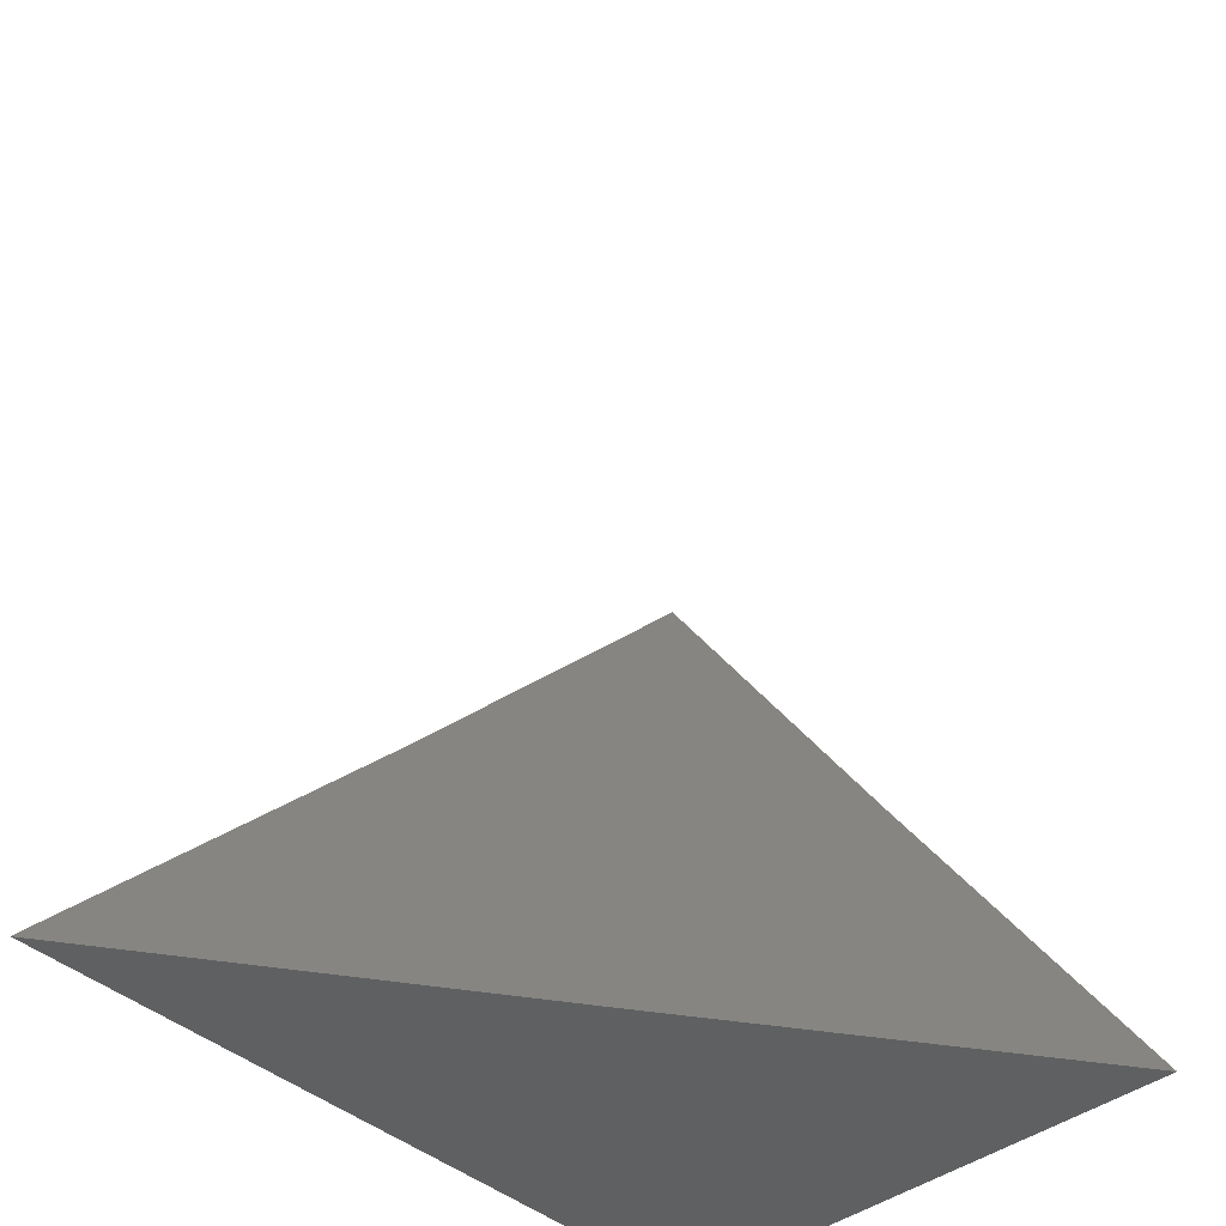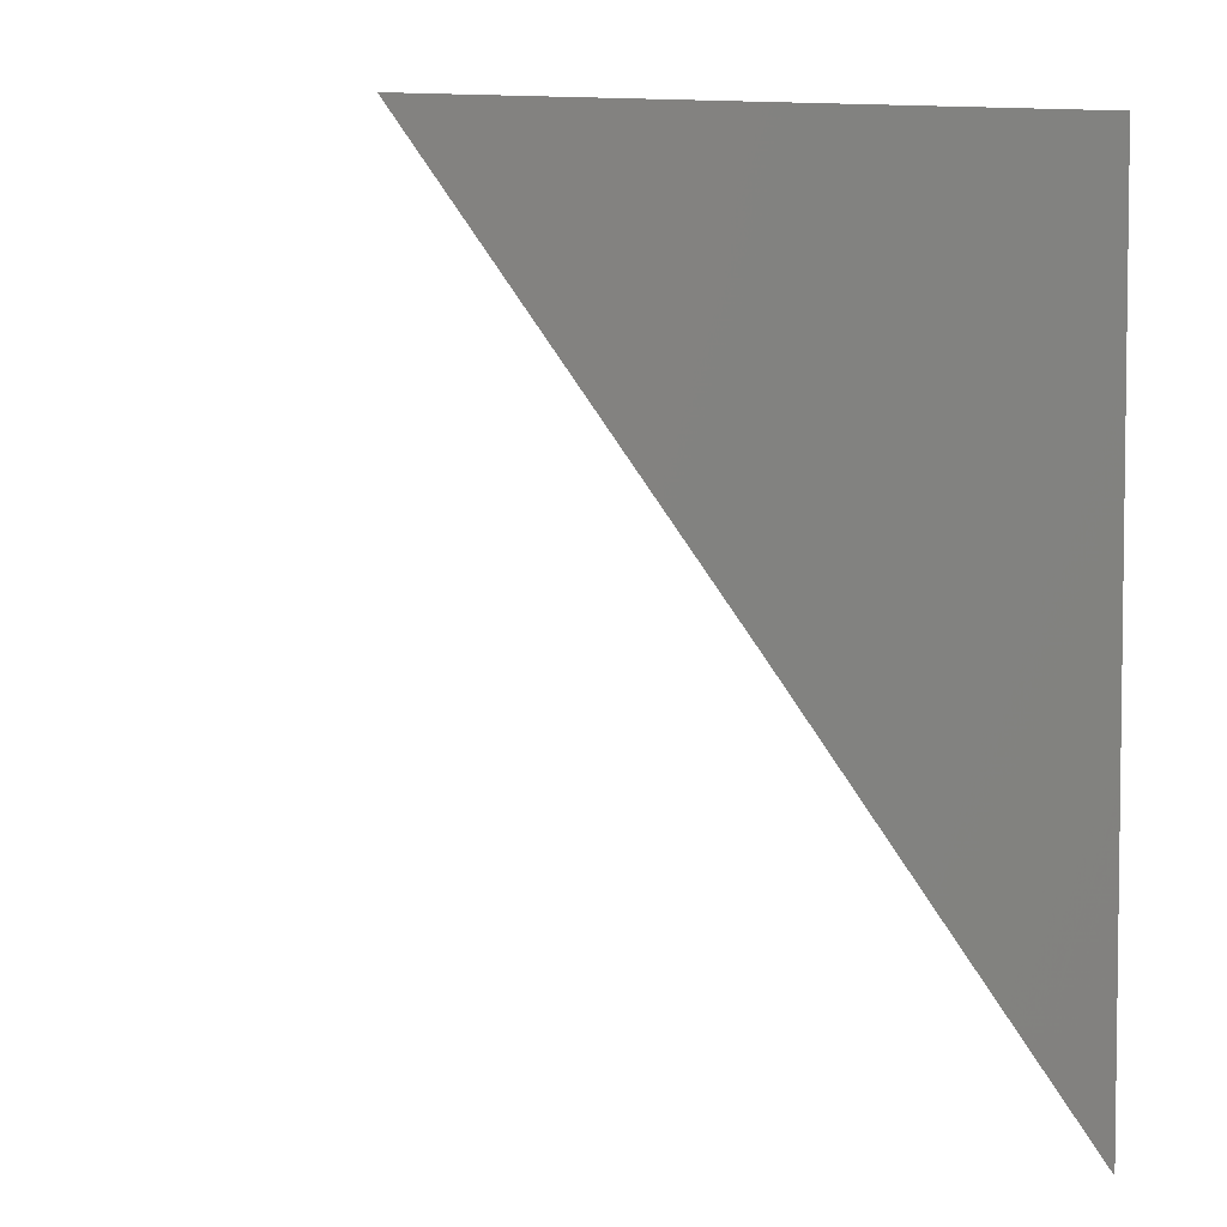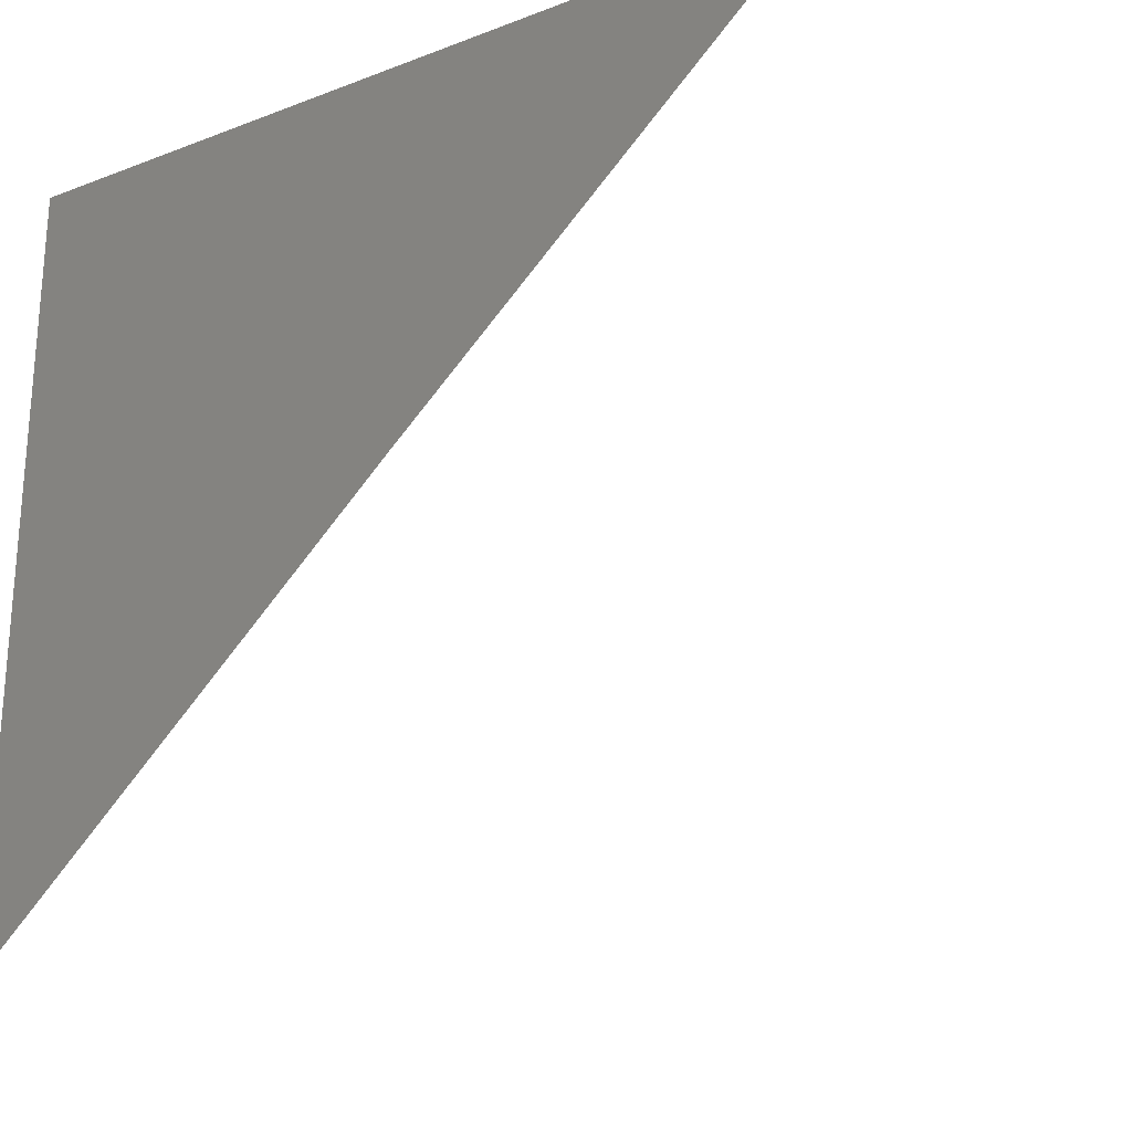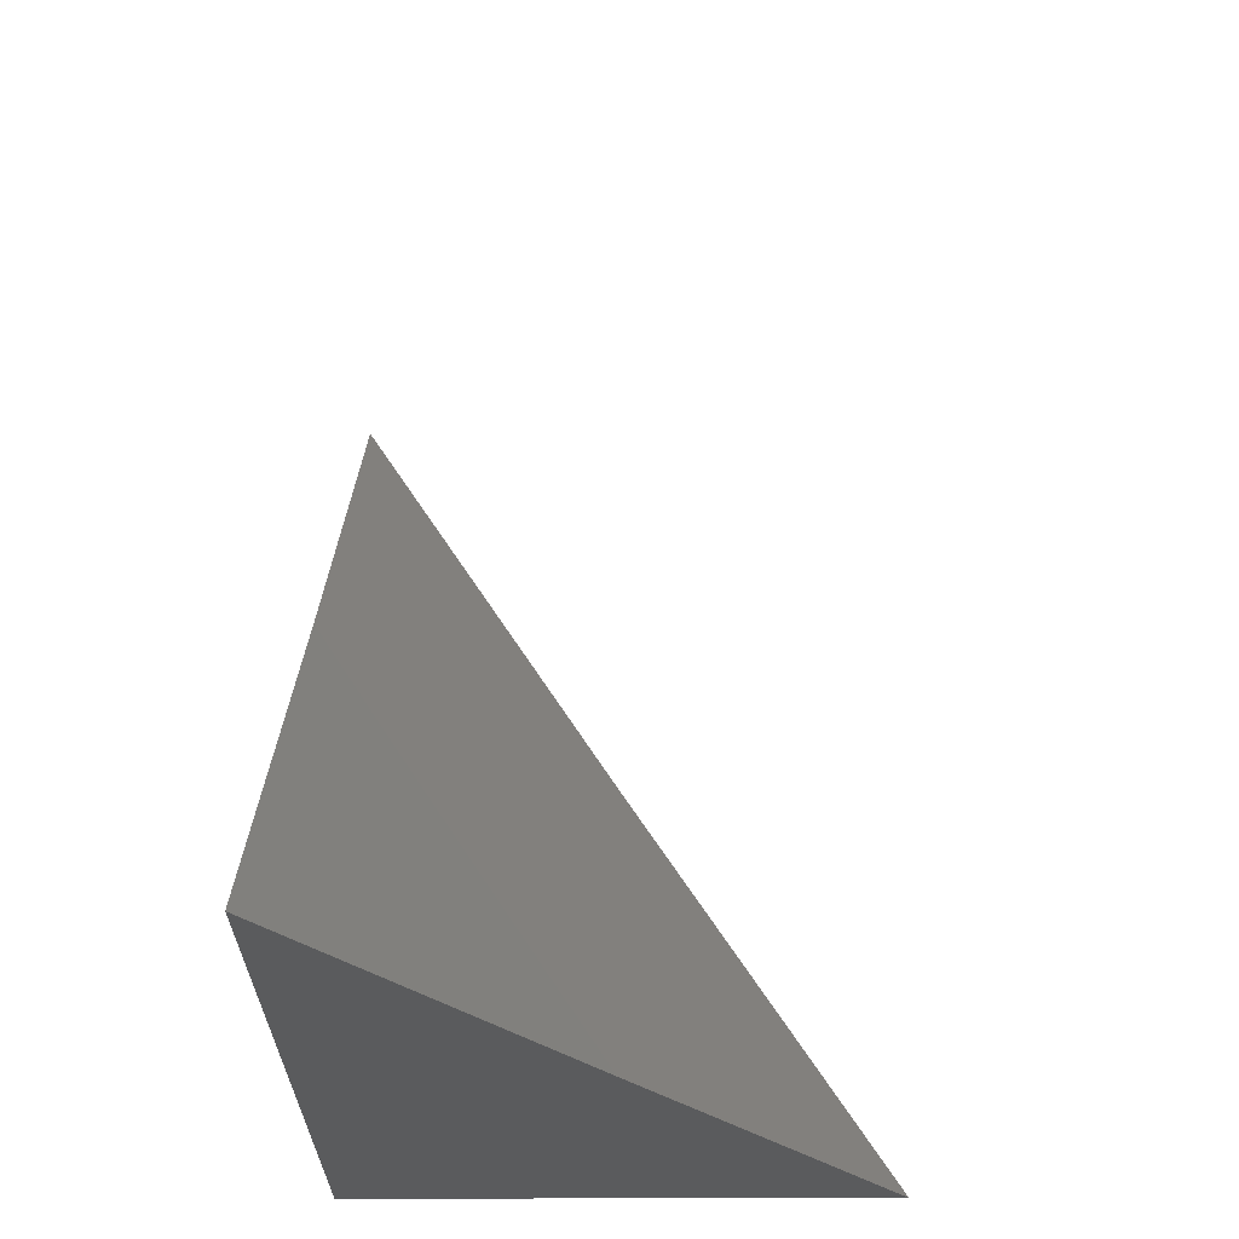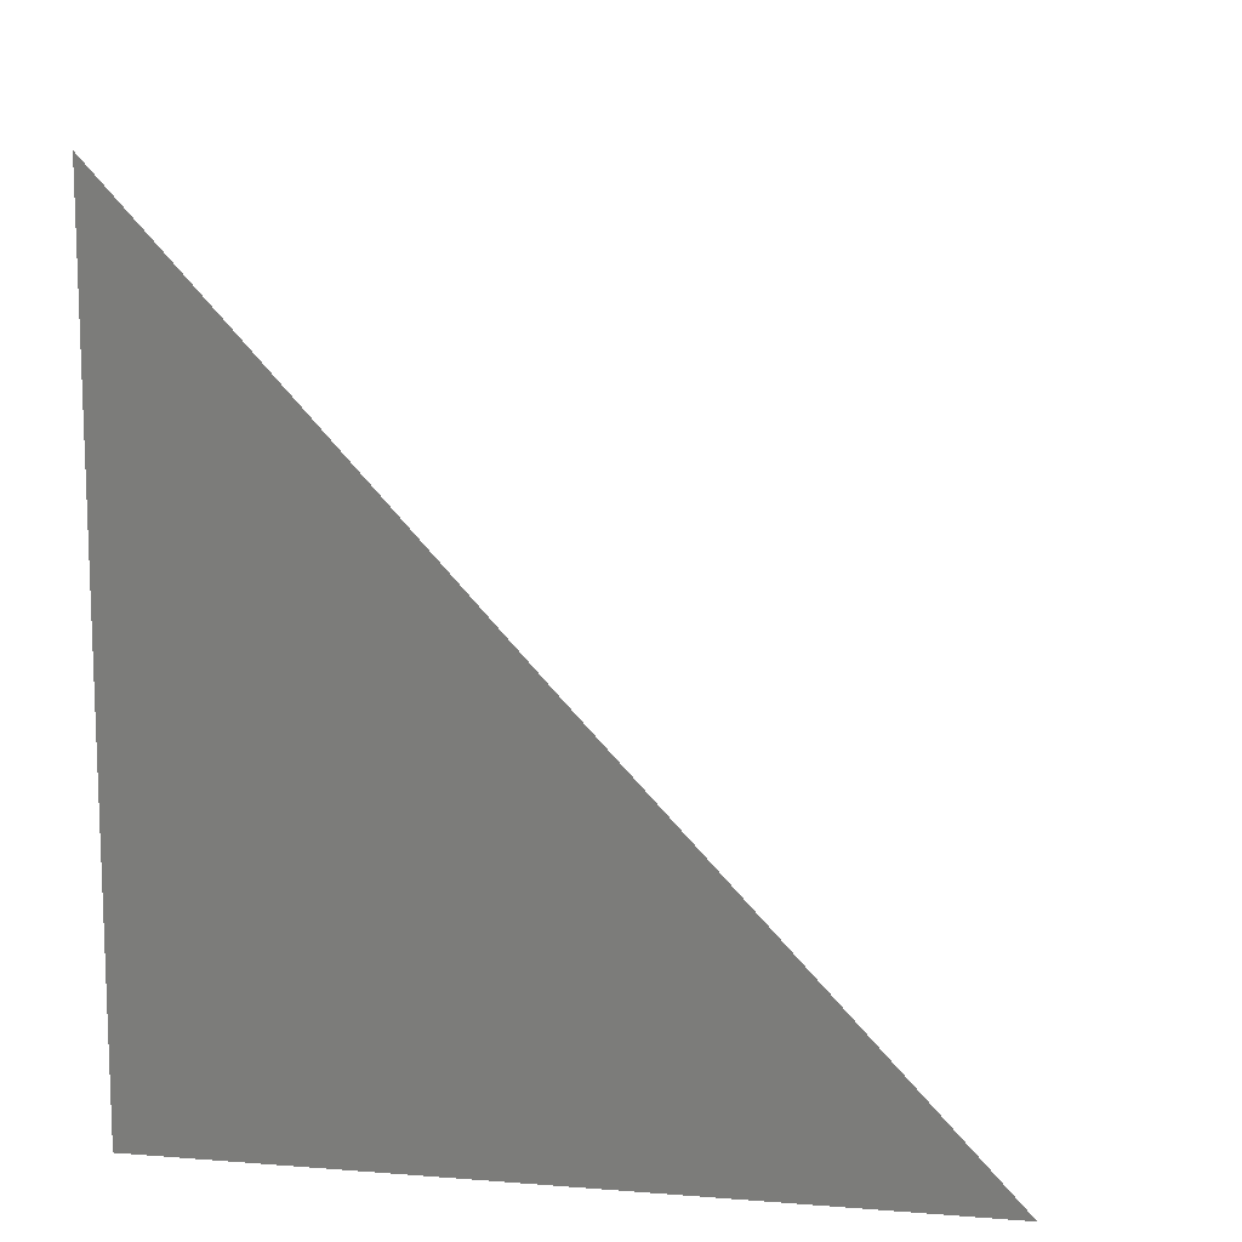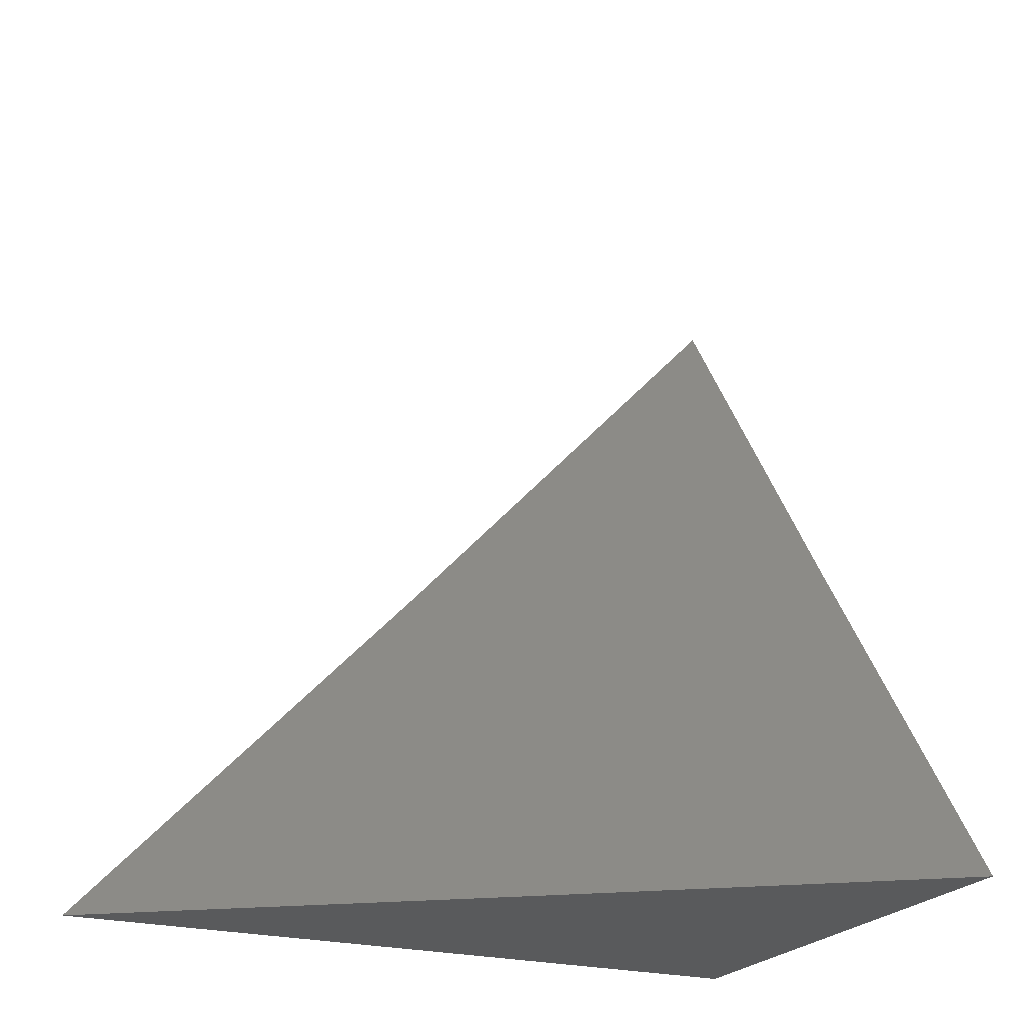
<metadata>
{"format":"stl","ext":"stl","renderer":"f3d","projection":"perspective","resolution":1024,"background":"white","views":[{"elev":-41.7,"azim":-136.8,"up":"+Y"},{"elev":4.7,"azim":-14.6,"up":"+Z"},{"elev":-24.3,"azim":122.2,"up":"+Z"},{"elev":-26.5,"azim":-179.7,"up":"+Y"},{"elev":11.8,"azim":100.4,"up":"+Y"},{"elev":-23.0,"azim":-114.9,"up":"+Y"}]}
</metadata>
<code>
# stl→obj: 10 verts, 16 faces
v 7.958 -5 5.94
v 7.916 -5 6
v 7.967 -4.986 5.94
v 7.958 -4.935 6
v 7.978 -4.97 5.94
v 7.988 -4.954 5.94
v 8 -5 5.88
v 8 -4.935 5.94
v 8 -4.87 6
v 8 -5 6
f 1 2 3
f 3 2 4
f 3 4 5
f 5 4 6
f 5 6 7
f 7 6 8
f 8 6 4
f 8 4 9
f 5 7 3
f 3 7 1
f 7 8 10
f 10 8 9
f 9 4 10
f 10 4 2
f 2 1 10
f 10 1 7

</code>
